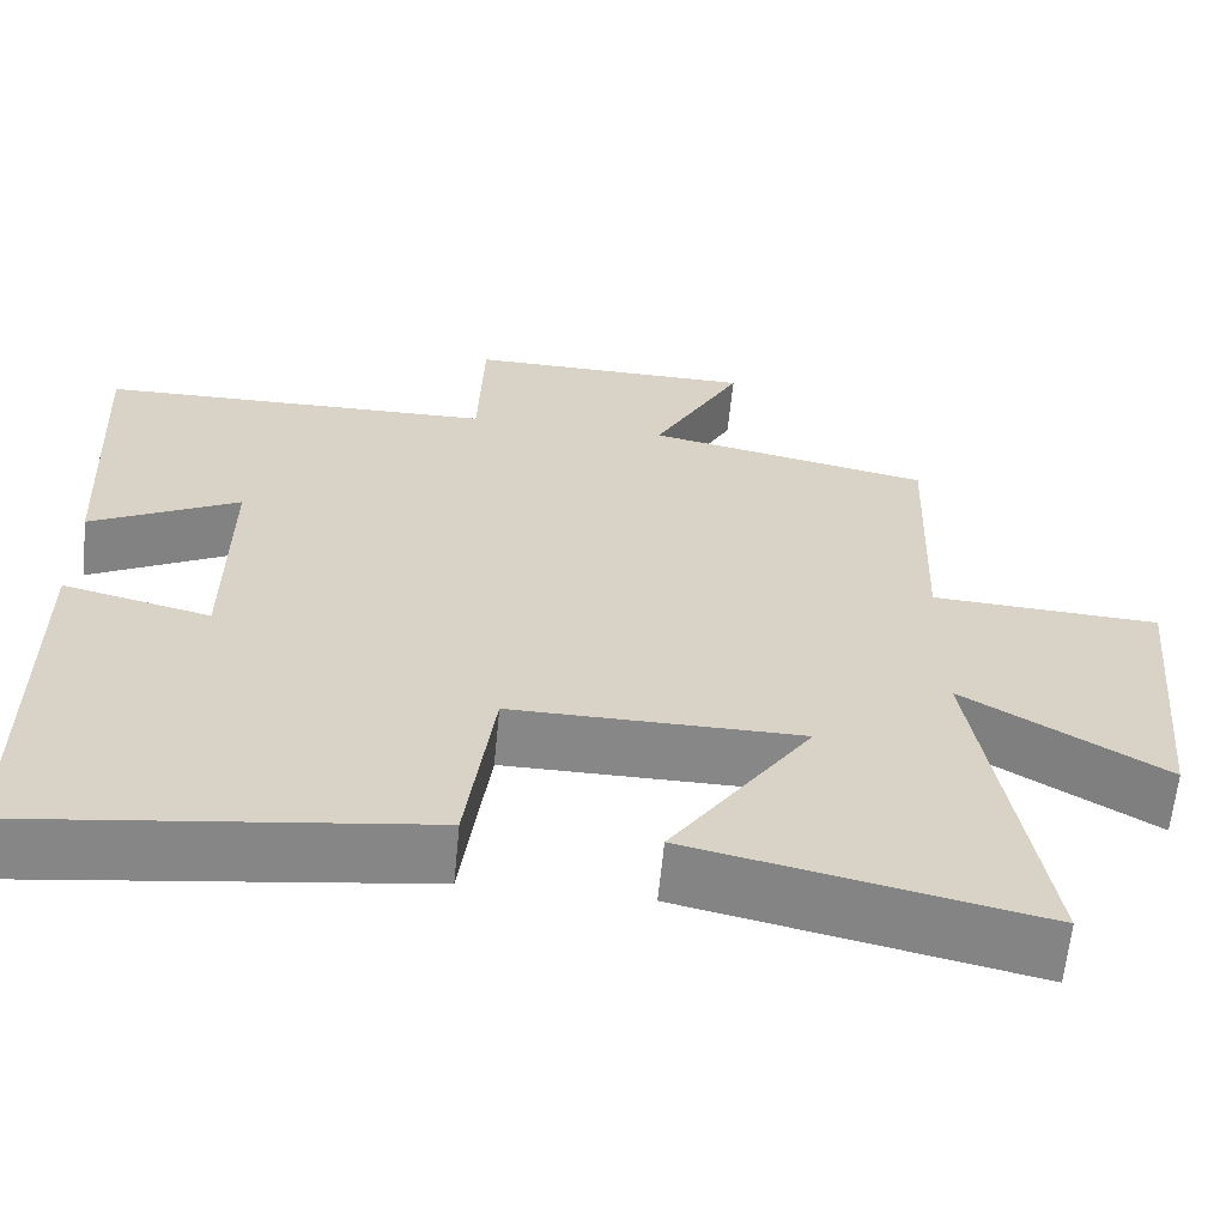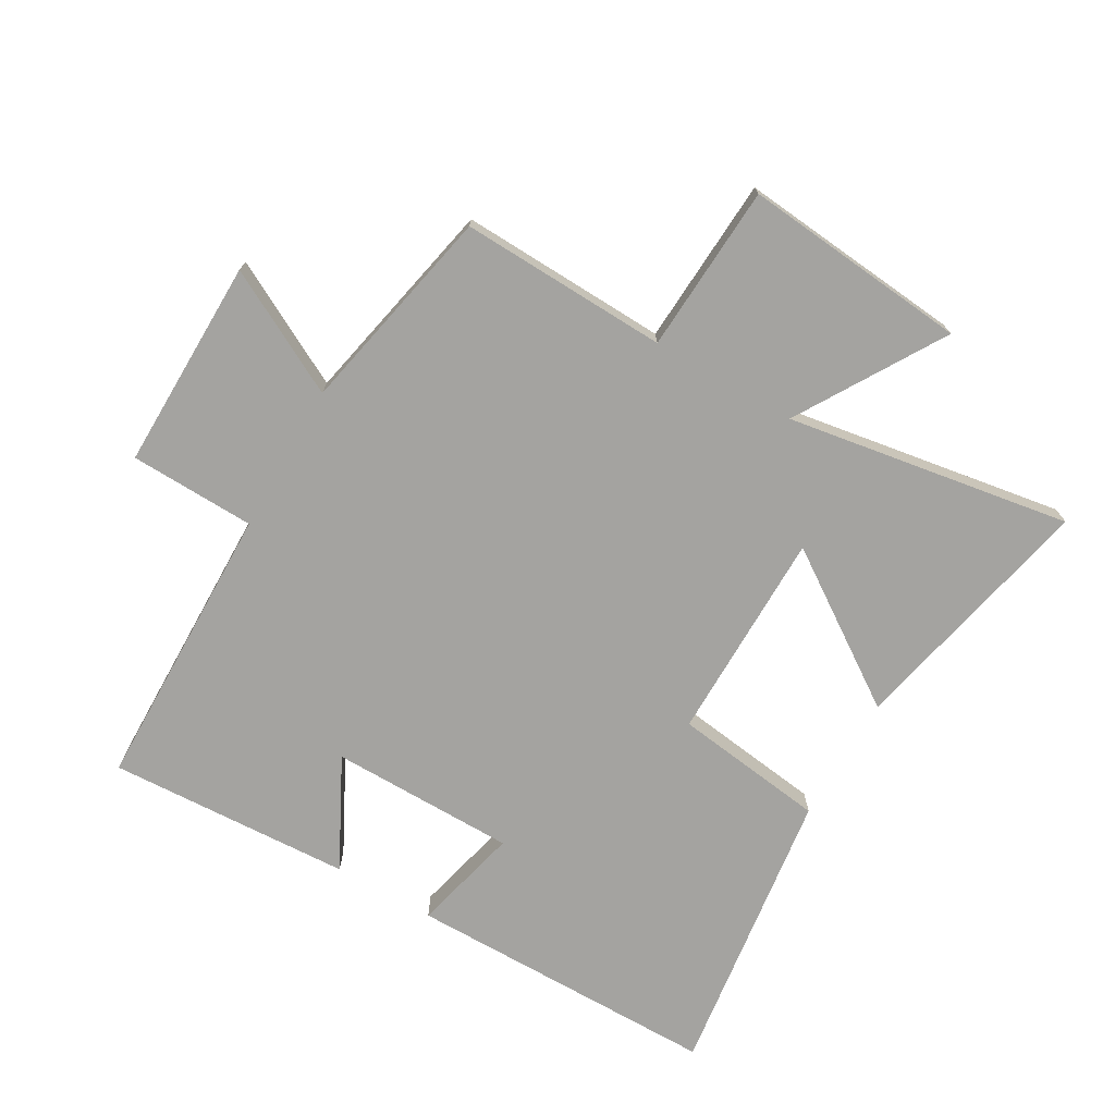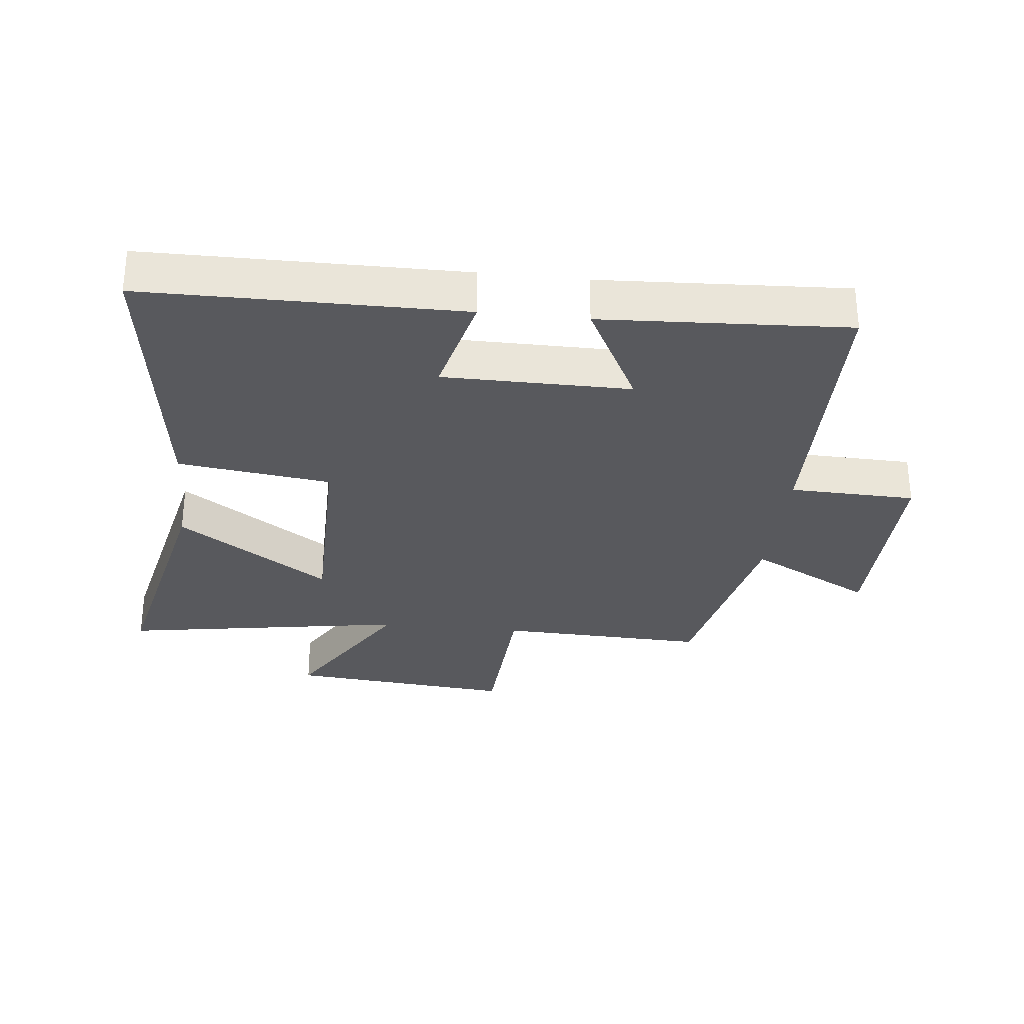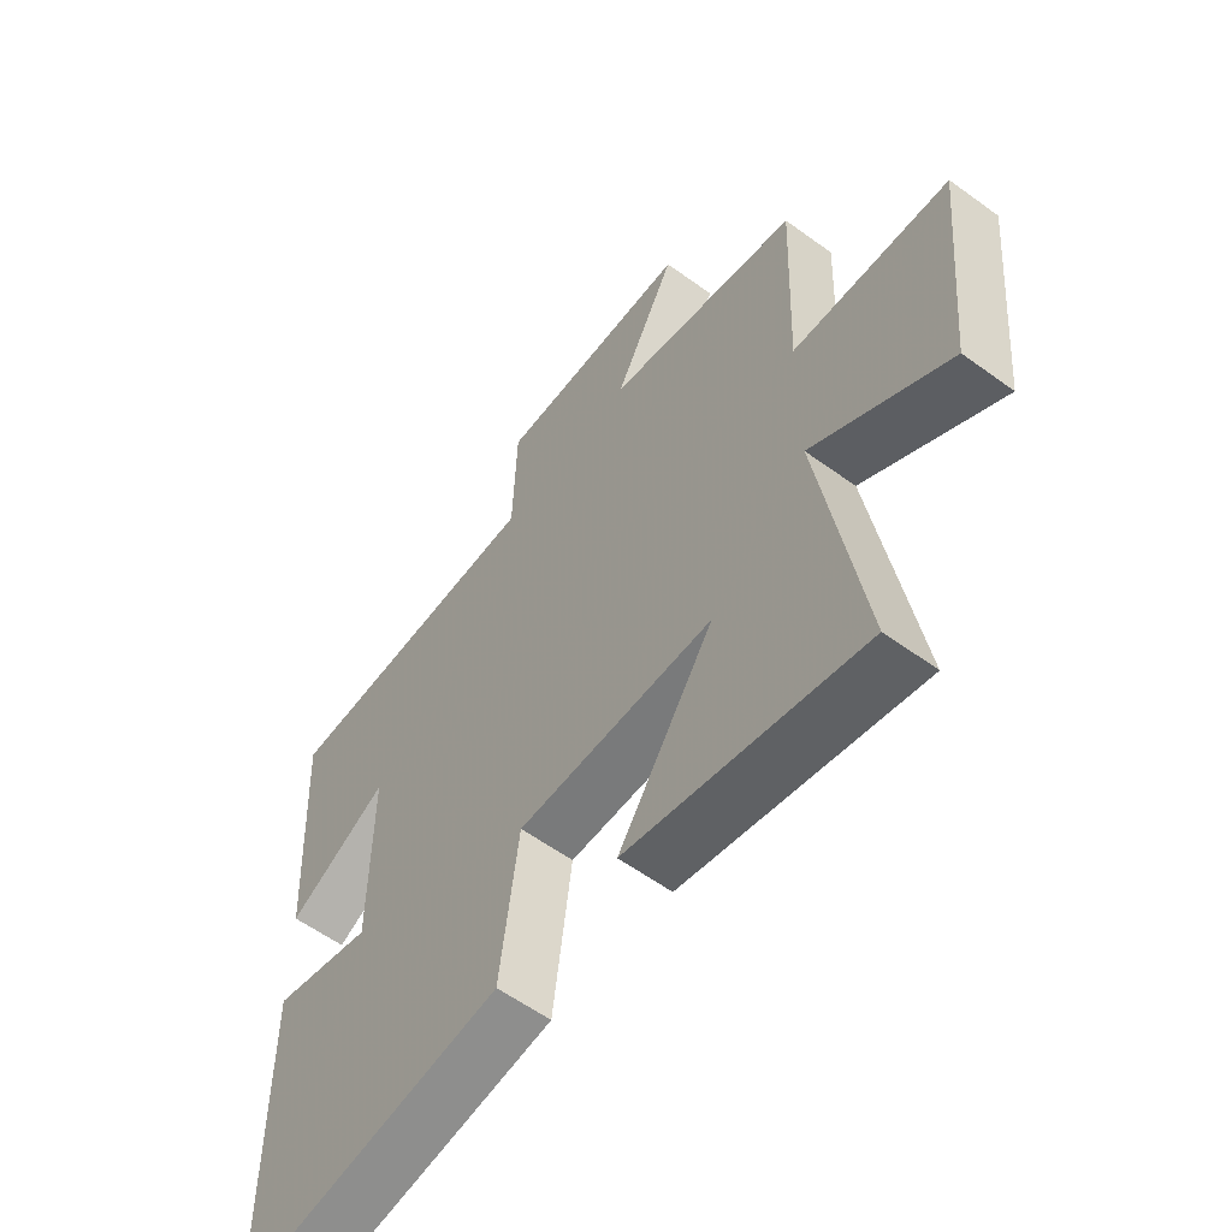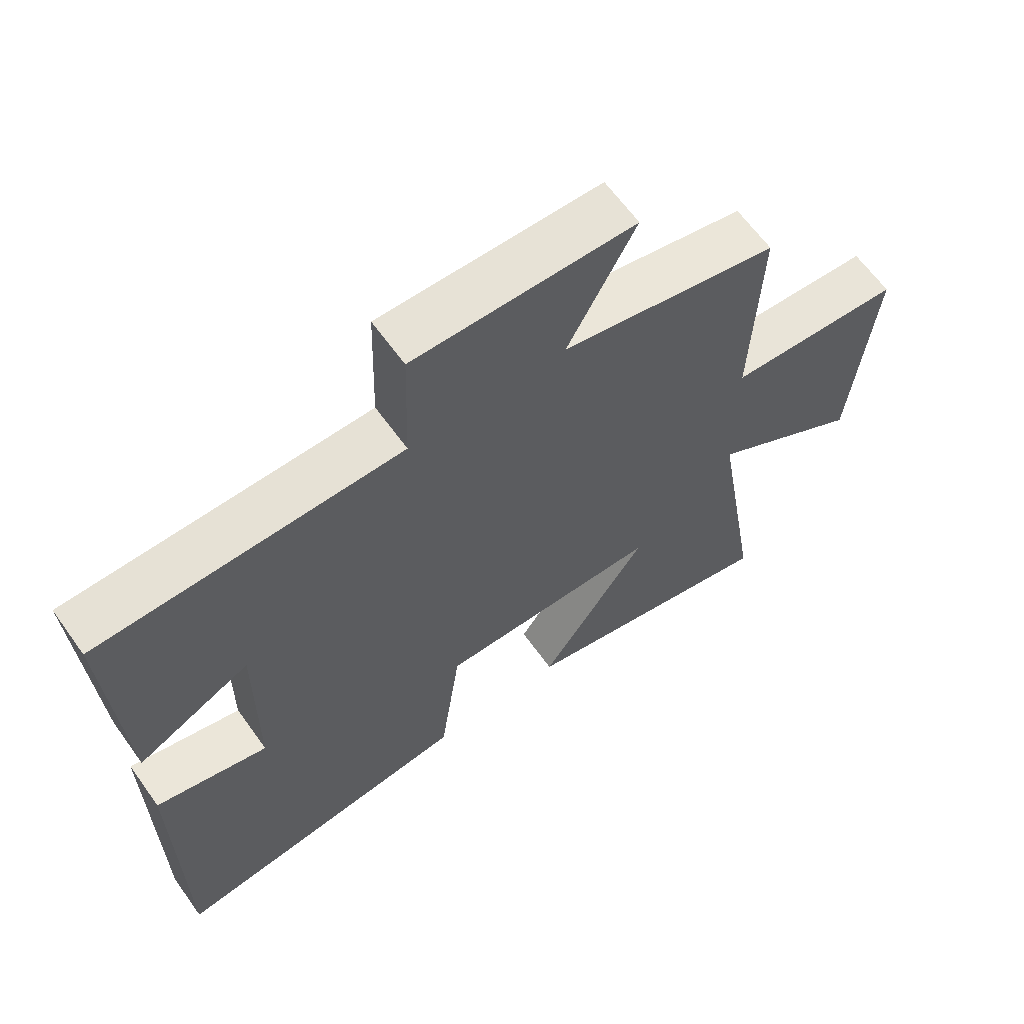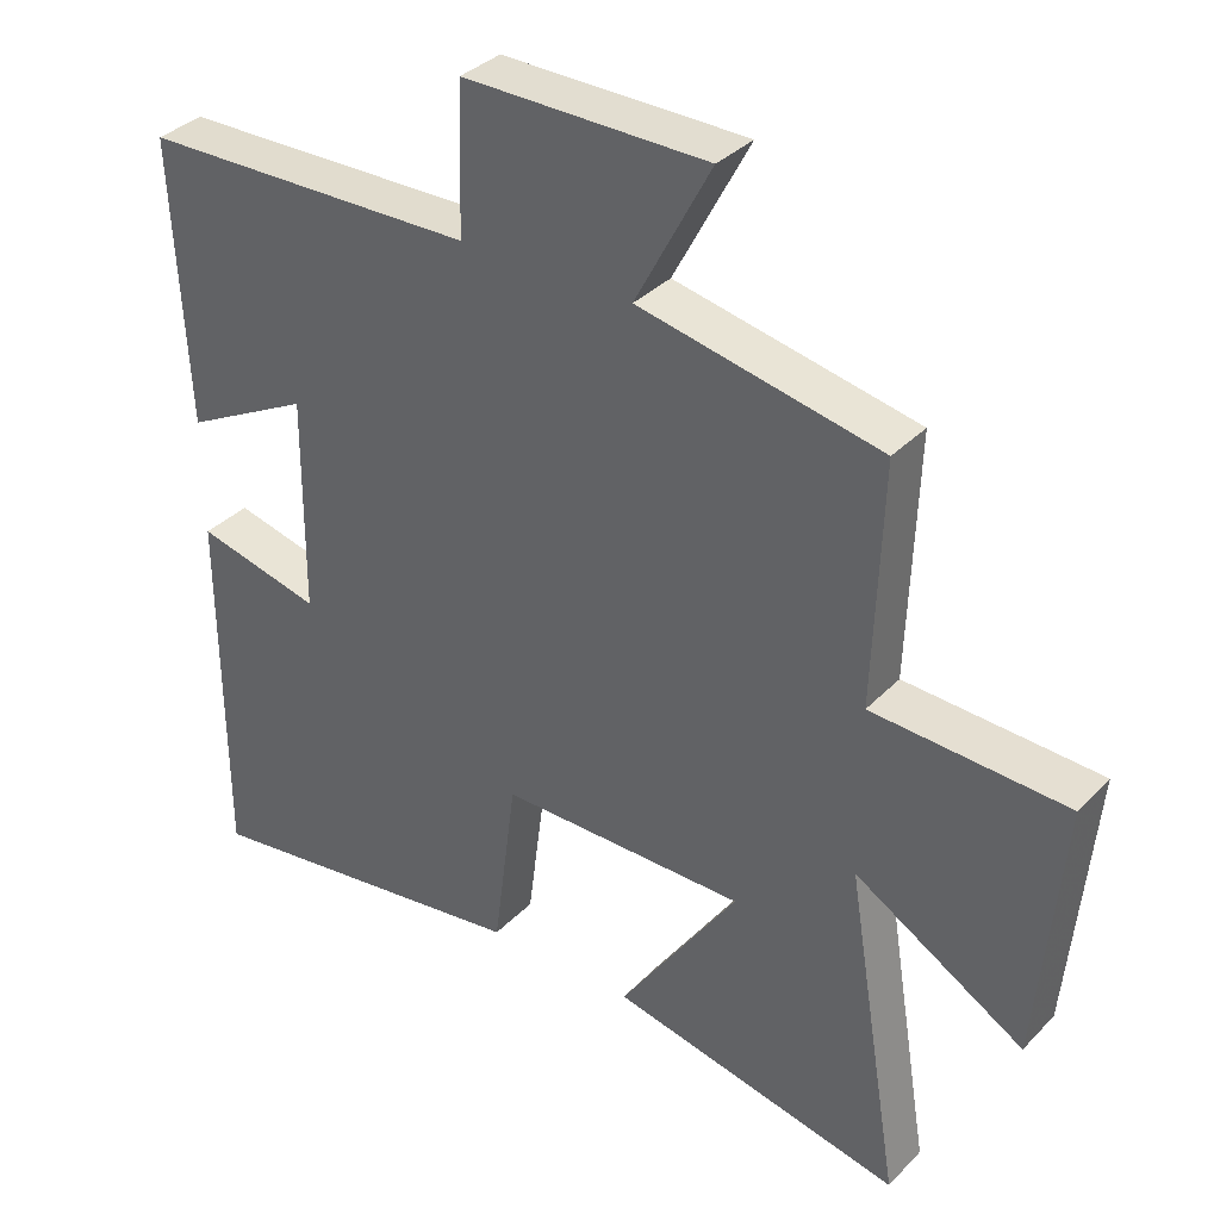
<metadata>
{"format":"obj","ext":"obj","renderer":"f3d","projection":"perspective","resolution":1024,"background":"white","views":[{"elev":-62.6,"azim":-5.6,"up":"+Z"},{"elev":-73.0,"azim":60.0,"up":"+Y"},{"elev":-30.0,"azim":-96.1,"up":"+Y"},{"elev":-58.3,"azim":53.0,"up":"+Z"},{"elev":63.6,"azim":-35.6,"up":"+Z"},{"elev":34.8,"azim":36.9,"up":"+Z"}]}
</metadata>
<code>
v -0.498 0.07 -0.562
v -0.5 0.07 -0.061
v -0.328 0.07 -0.103
v -0.326 0.07 0.193
v -0.5 0.07 0.103
v -0.52 0.07 0.492
v -0.058 0.07 0.5
v -0.052 0.07 0.7
v 0.284 0.07 0.696
v 0.18 0.07 0.5
v 0.512 0.07 0.431
v 0.5 0.07 0.1
v 0.767 0.07 0.085
v 0.733 0.07 -0.275
v 0.5 0.07 -0.134
v 0.574 0.07 -0.588
v 0.172 0.07 -0.5
v 0.336 0.07 -0.259
v -0.002 0.07 -0.257
v -0.034 0.07 -0.5
v -0.498 0 -0.562
v -0.5 0 -0.061
v -0.328 0 -0.103
v -0.326 0 0.193
v -0.5 0 0.103
v -0.52 0 0.492
v -0.058 0 0.5
v -0.052 0 0.7
v 0.284 0 0.696
v 0.18 0 0.5
v 0.512 0 0.431
v 0.5 0 0.1
v 0.767 0 0.085
v 0.733 0 -0.275
v 0.5 0 -0.134
v 0.574 0 -0.588
v 0.172 0 -0.5
v 0.336 0 -0.259
v -0.002 0 -0.257
v -0.034 0 -0.5
f 1 2 3
f 20 1 3
f 19 20 3
f 18 19 3 4
f 15 16 17 18
f 15 18 4
f 12 13 14 15
f 12 15 4
f 10 11 12 4
f 7 8 9 10
f 6 7 10
f 5 6 10
f 4 5 10
f 23 22 21
f 23 21 40
f 23 40 39
f 24 23 39 38
f 38 37 36 35
f 24 38 35
f 35 34 33 32
f 24 35 32
f 24 32 31 30
f 30 29 28 27
f 30 27 26
f 30 26 25
f 30 25 24
f 1 21 22 2
f 2 22 23 3
f 3 23 24 4
f 4 24 25 5
f 5 25 26 6
f 6 26 27 7
f 7 27 28 8
f 8 28 29 9
f 9 29 30 10
f 10 30 31 11
f 11 31 32 12
f 12 32 33 13
f 13 33 34 14
f 14 34 35 15
f 15 35 36 16
f 16 36 37 17
f 17 37 38 18
f 18 38 39 19
f 19 39 40 20
f 20 40 21 1

</code>
